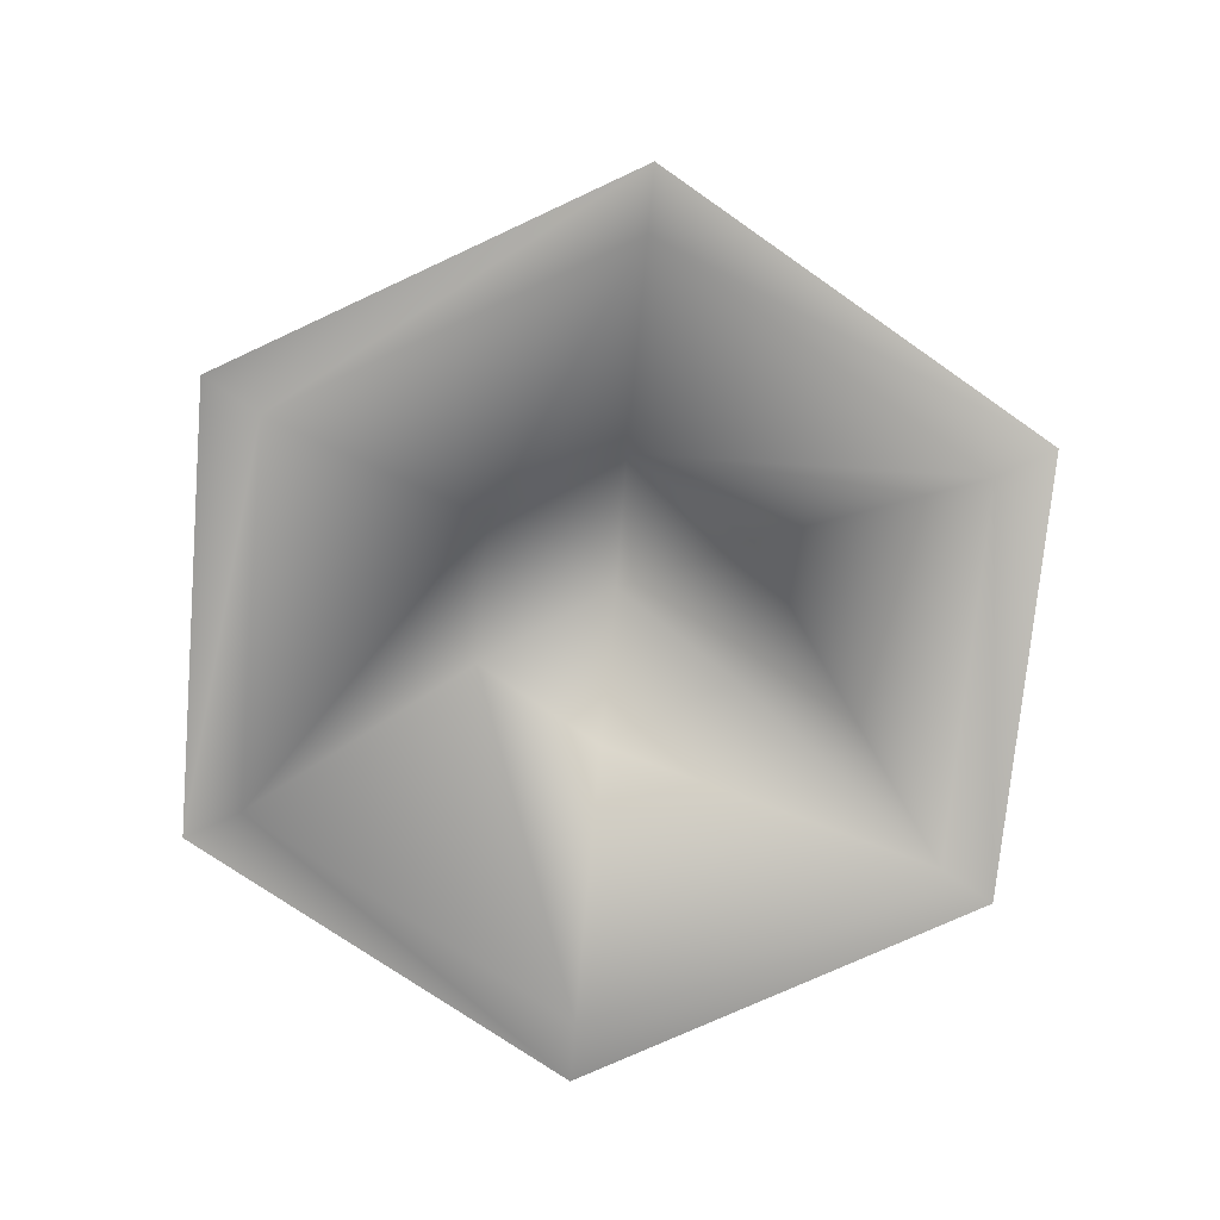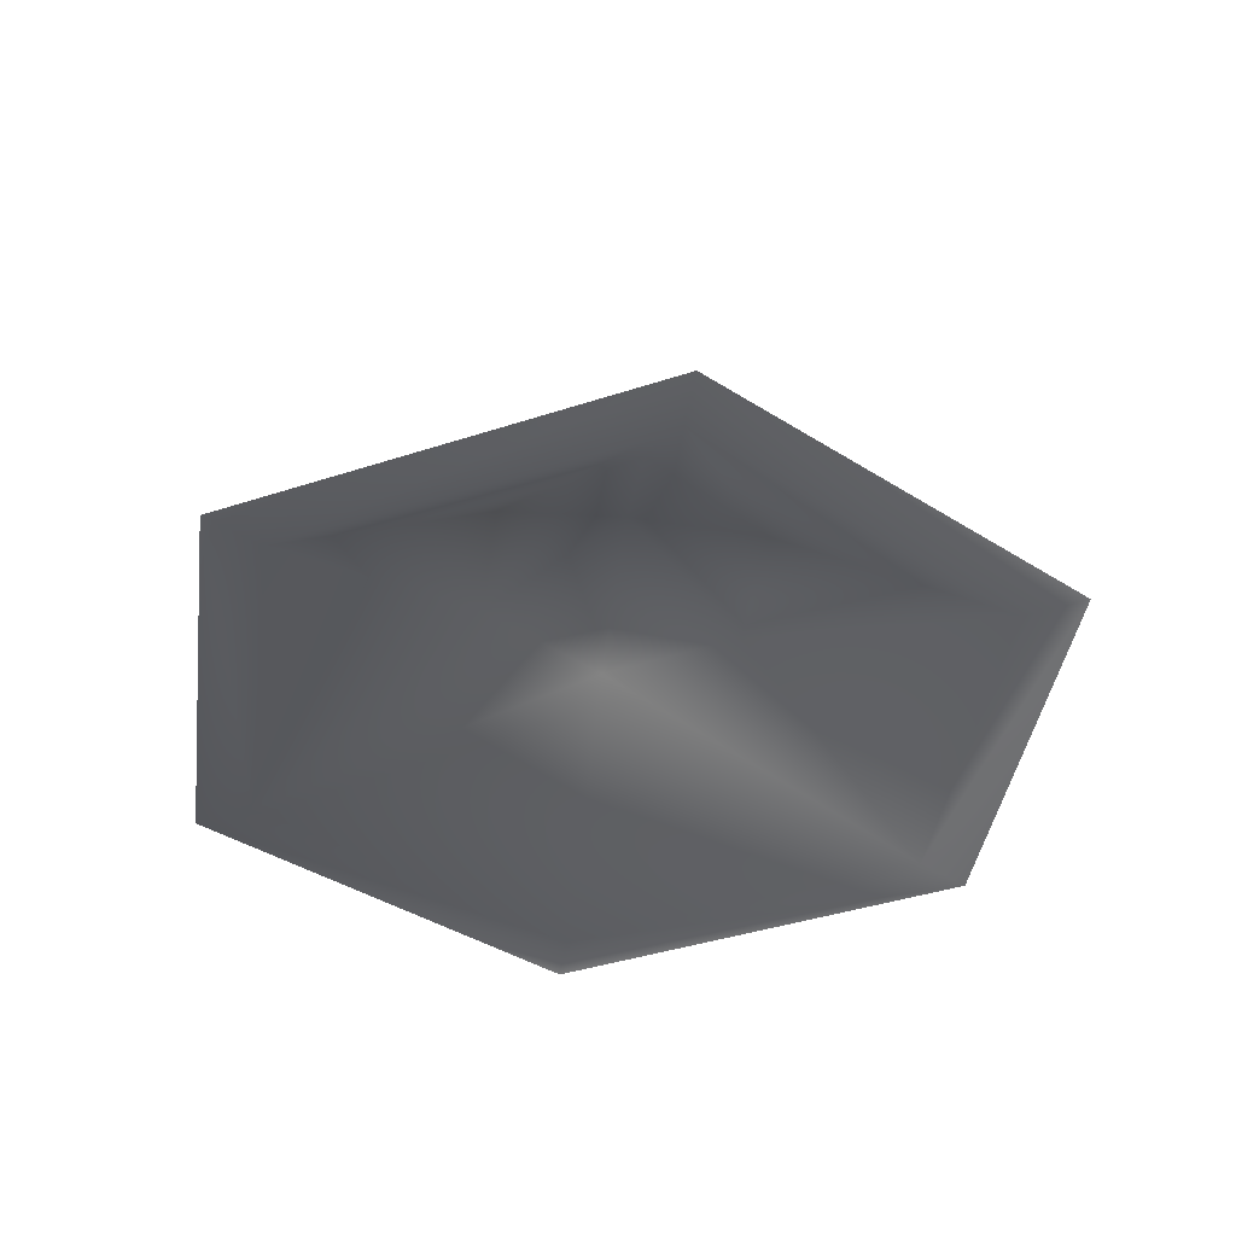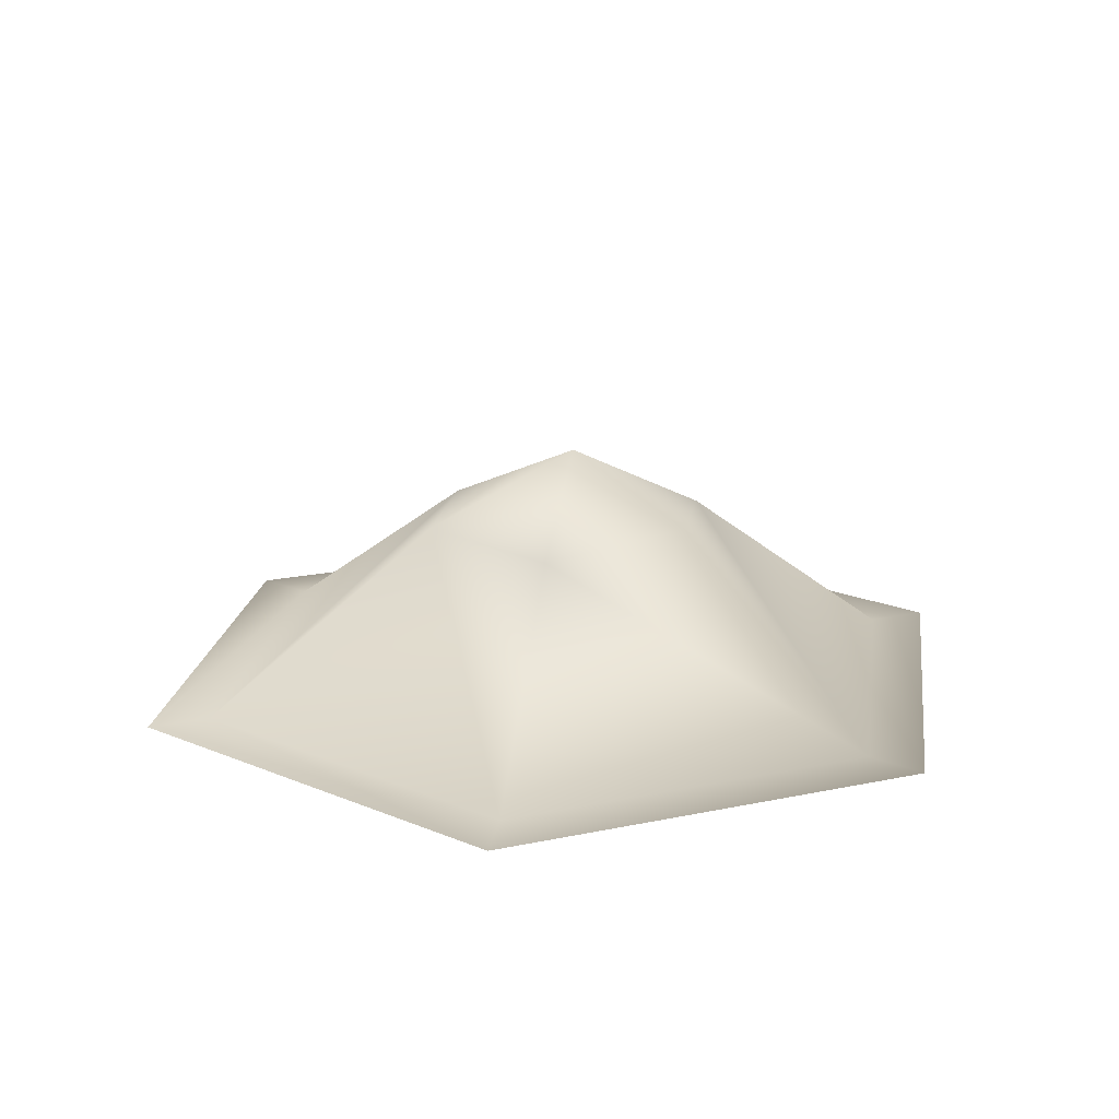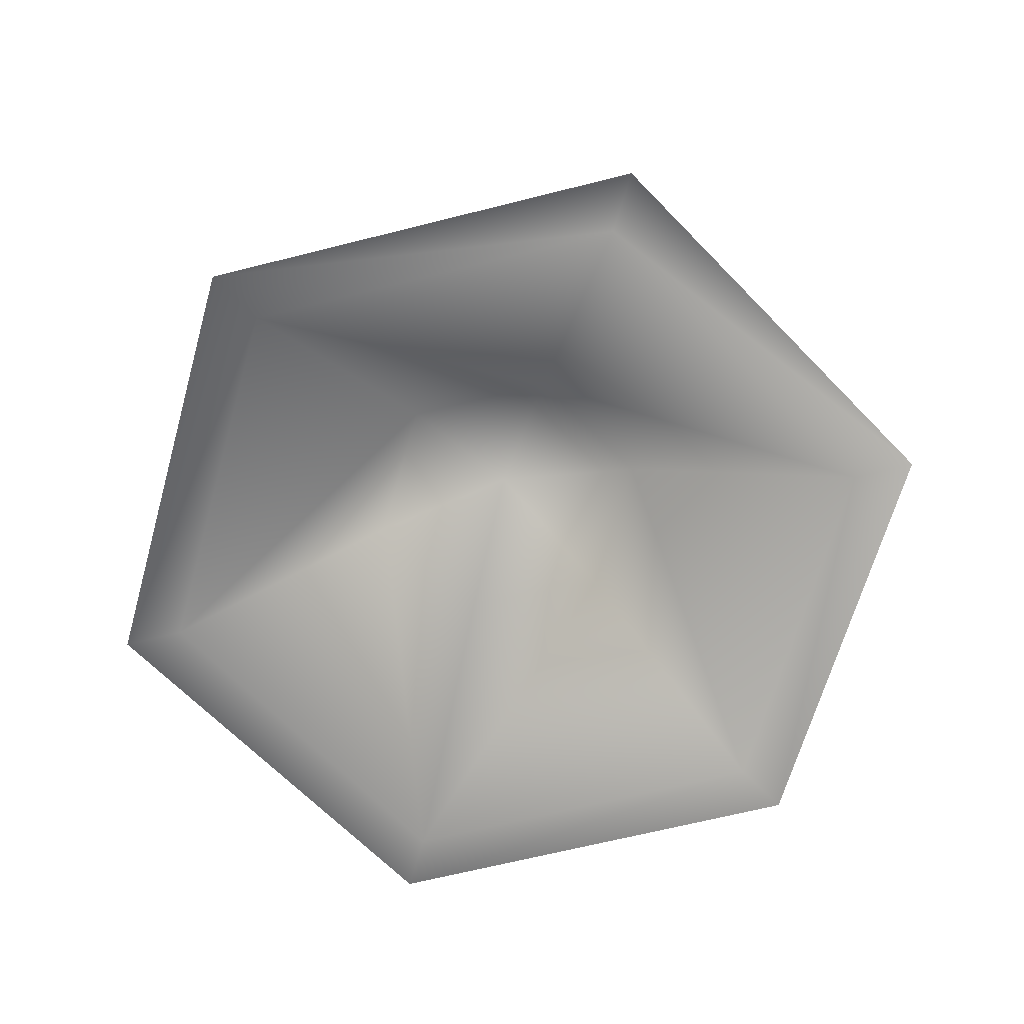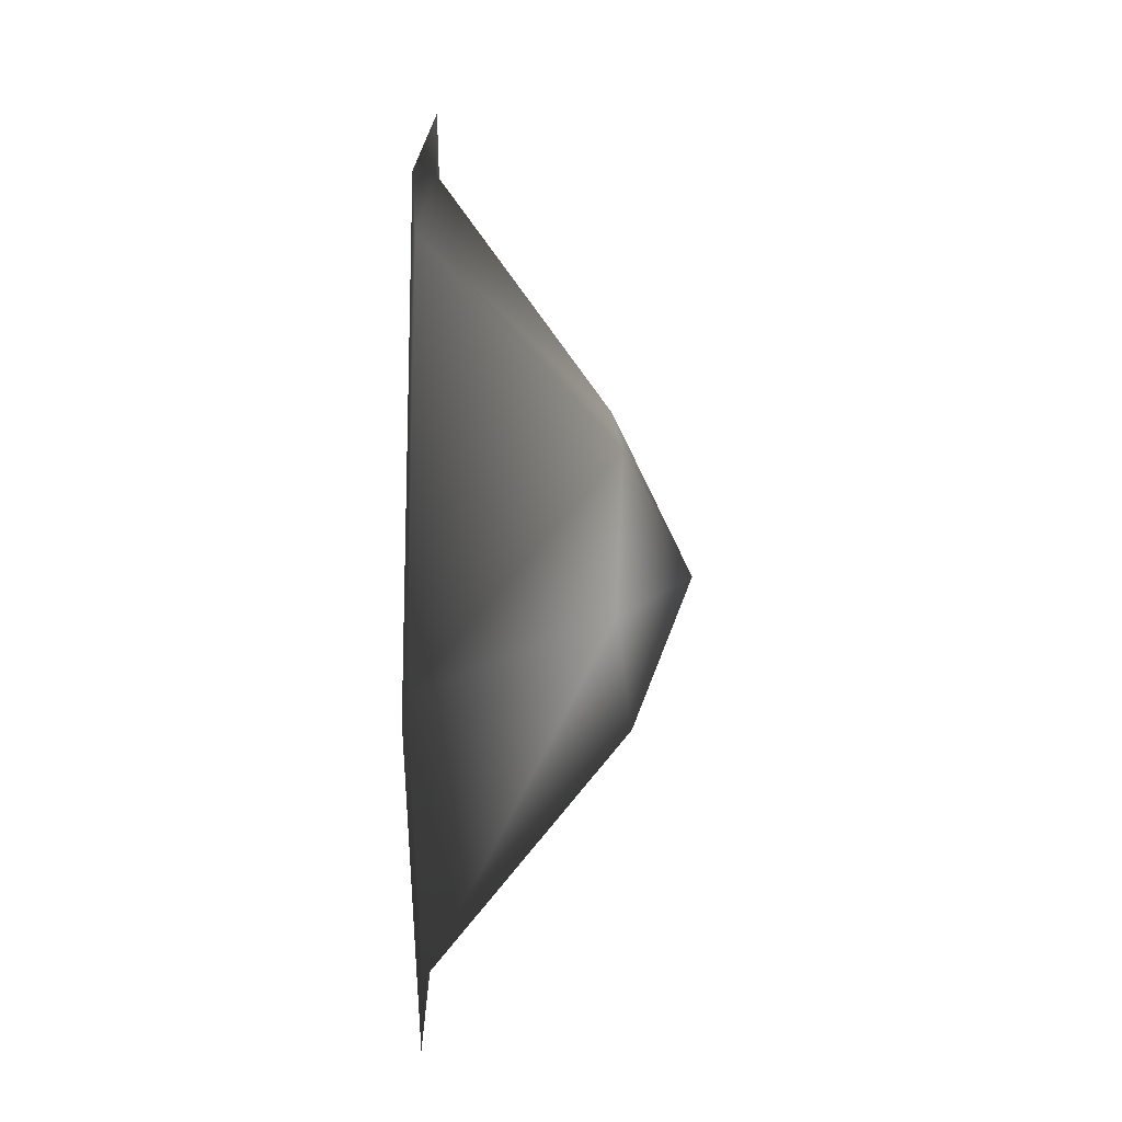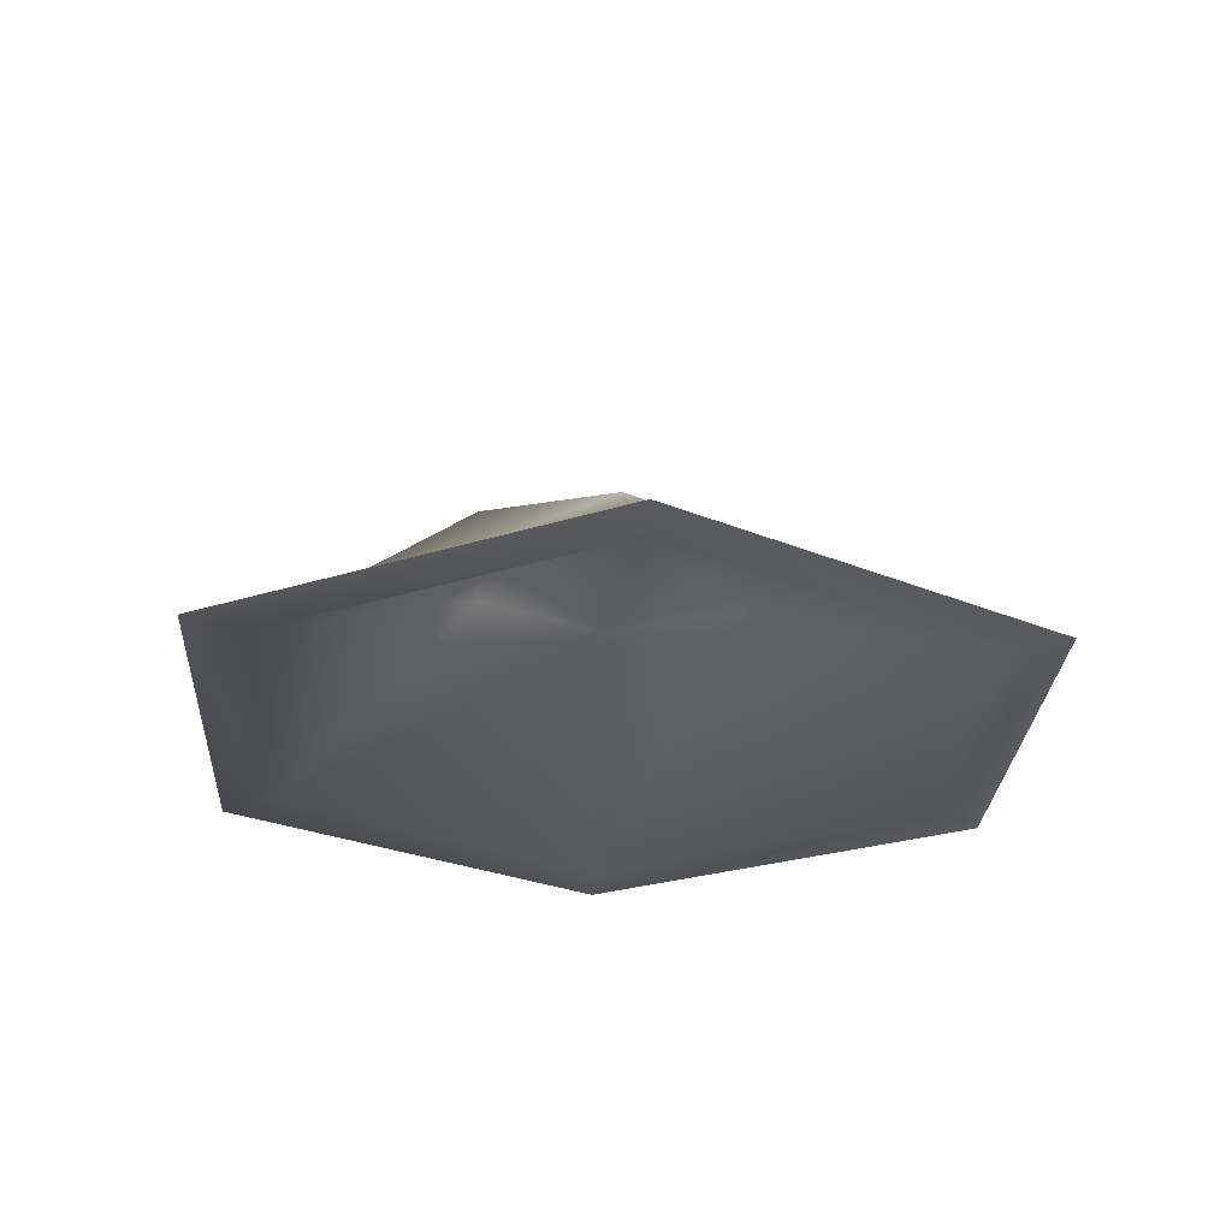
<metadata>
{"format":"obj","ext":"obj","renderer":"f3d","projection":"perspective","resolution":1024,"background":"white","views":[{"elev":-73.2,"azim":85.0,"up":"+Y"},{"elev":-40.6,"azim":-158.0,"up":"+Y"},{"elev":19.0,"azim":158.2,"up":"+Y"},{"elev":-66.4,"azim":14.2,"up":"+Y"},{"elev":-44.1,"azim":89.6,"up":"+Z"},{"elev":-26.6,"azim":-93.4,"up":"+Y"}]}
</metadata>
<code>
o lod2_Cylinder.006
v 0.8591 0.00047 -1.49
v -0.8605 0.00047 1.489
v -0.8618 0.00047 -1.492
v -1.723 0.00047 -0.000463
v 1.717 0.00047 -0.000413
v 0.8579 0.00047 1.487
v -0.05528 1.09 -0.03383
v -1 0 1.732
v 1 0 1.732
v 2 0 0
v 1 0 -1.732
v -2 0 -0
v -1 0 -1.732
v -0.3661 0.7599 0.5682
v 0.647 0.7848 -0.0172
v -0.3666 0.8374 -0.6035
v -0.7051 0.7599 -0.01722
v 0.3099 0.7599 -0.6027
v 0.3094 0.7599 0.5674
f 17 3 4
f 3 18 1
f 7 15 18
f 7 19 15
f 19 2 6
f 7 17 14
f 6 8 9
f 5 11 1
f 2 12 8
f 1 13 3
f 4 13 12
f 6 10 5
f 18 16 7
f 14 4 2
f 15 1 18
f 19 5 15
f 16 17 7
f 14 19 7
f 17 16 3
f 3 16 18
f 19 14 2
f 6 2 8
f 5 10 11
f 2 4 12
f 1 11 13
f 4 3 13
f 6 9 10
f 14 17 4
f 15 5 1
f 19 6 5

</code>
